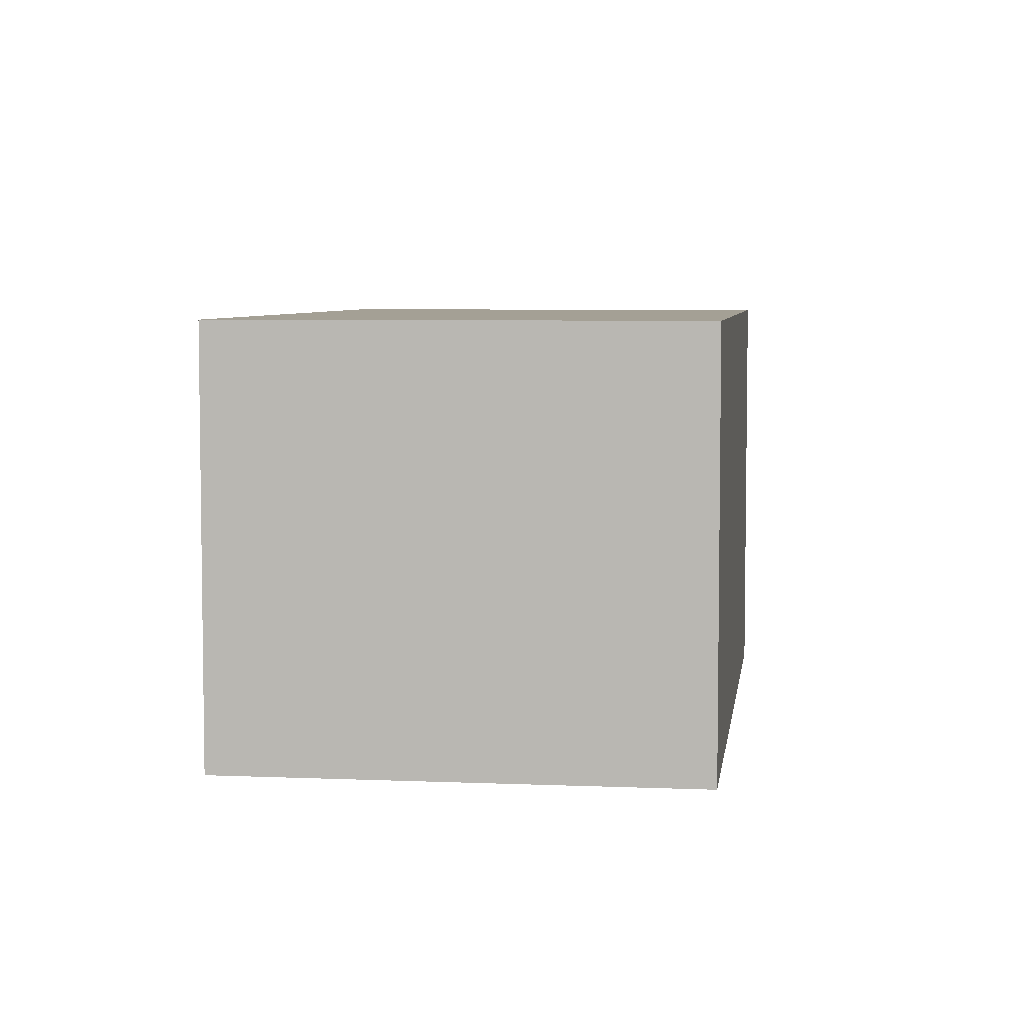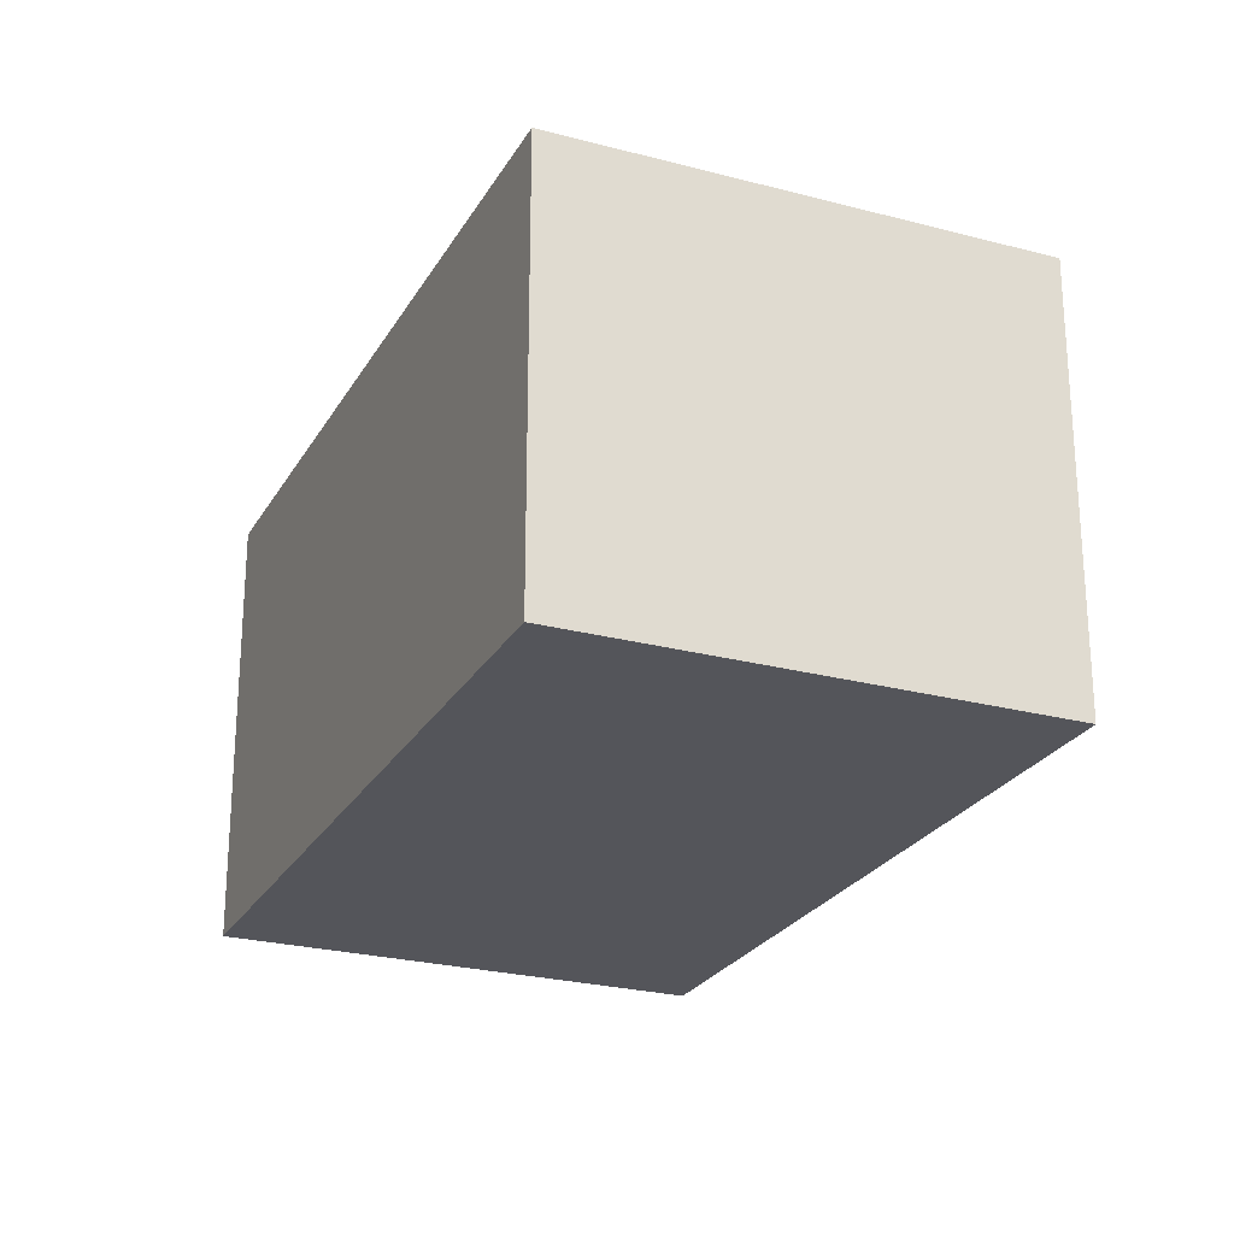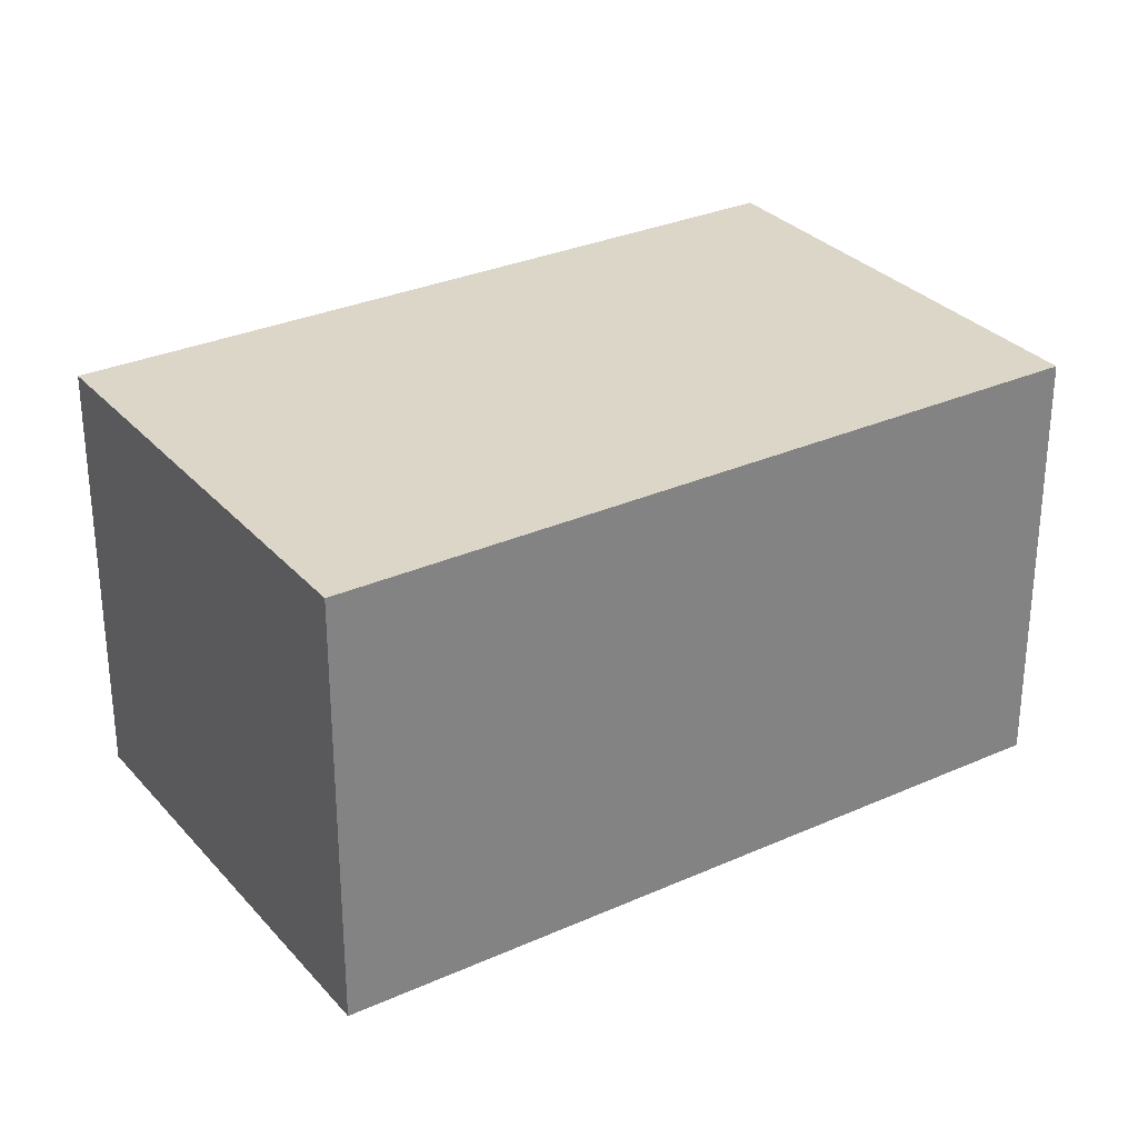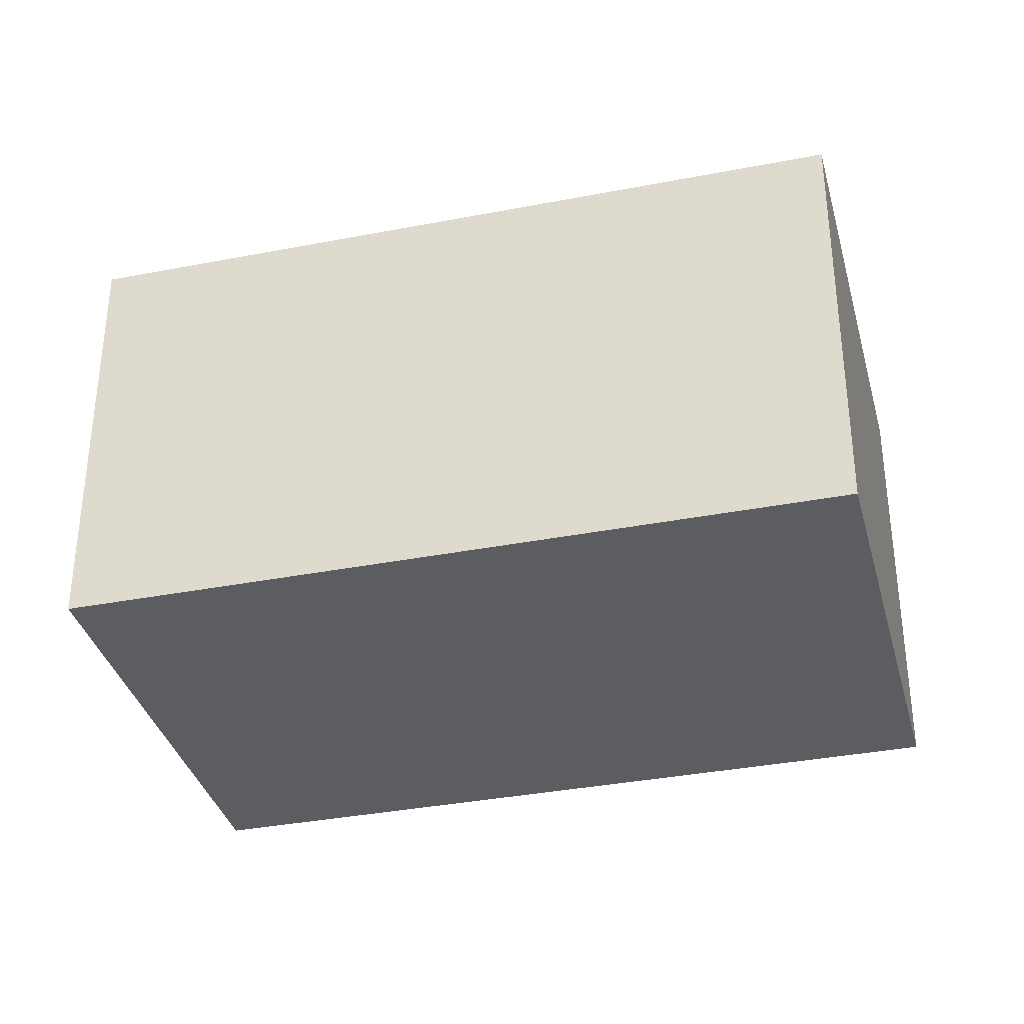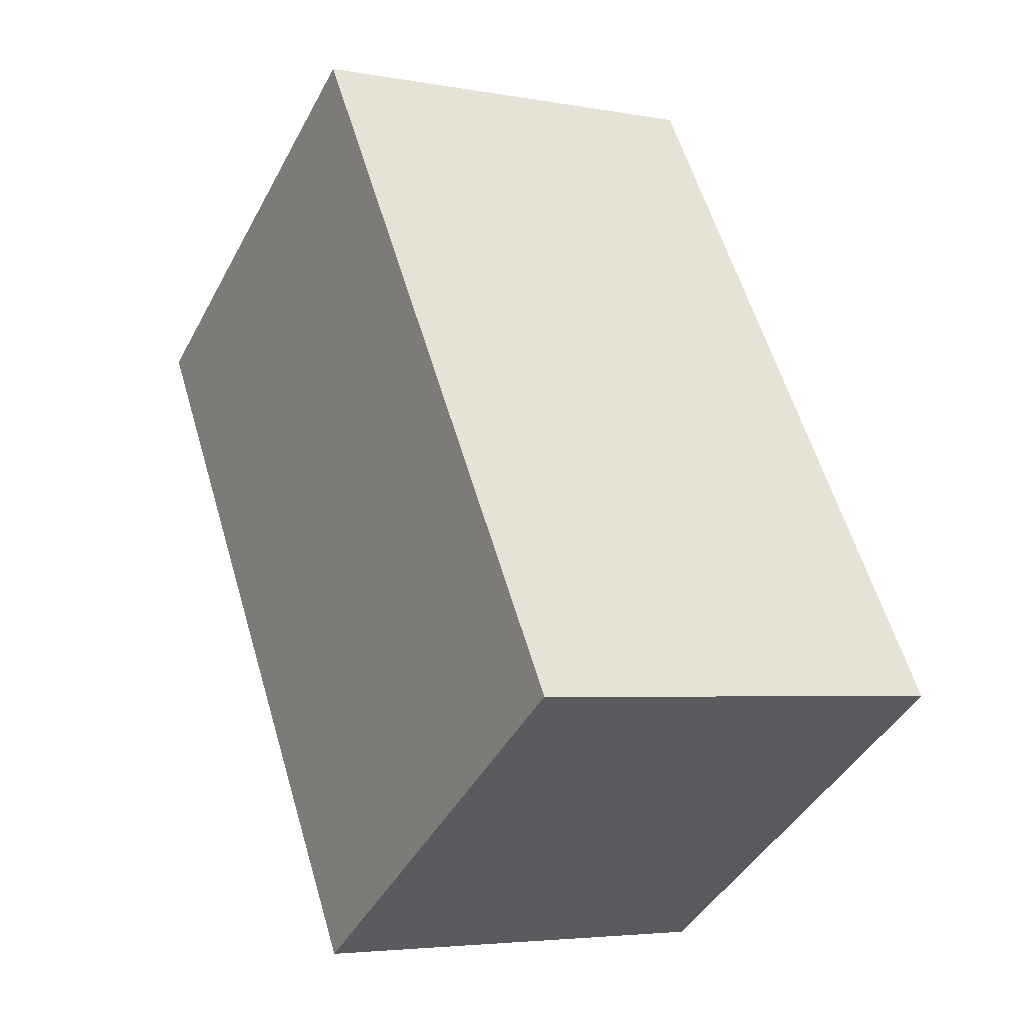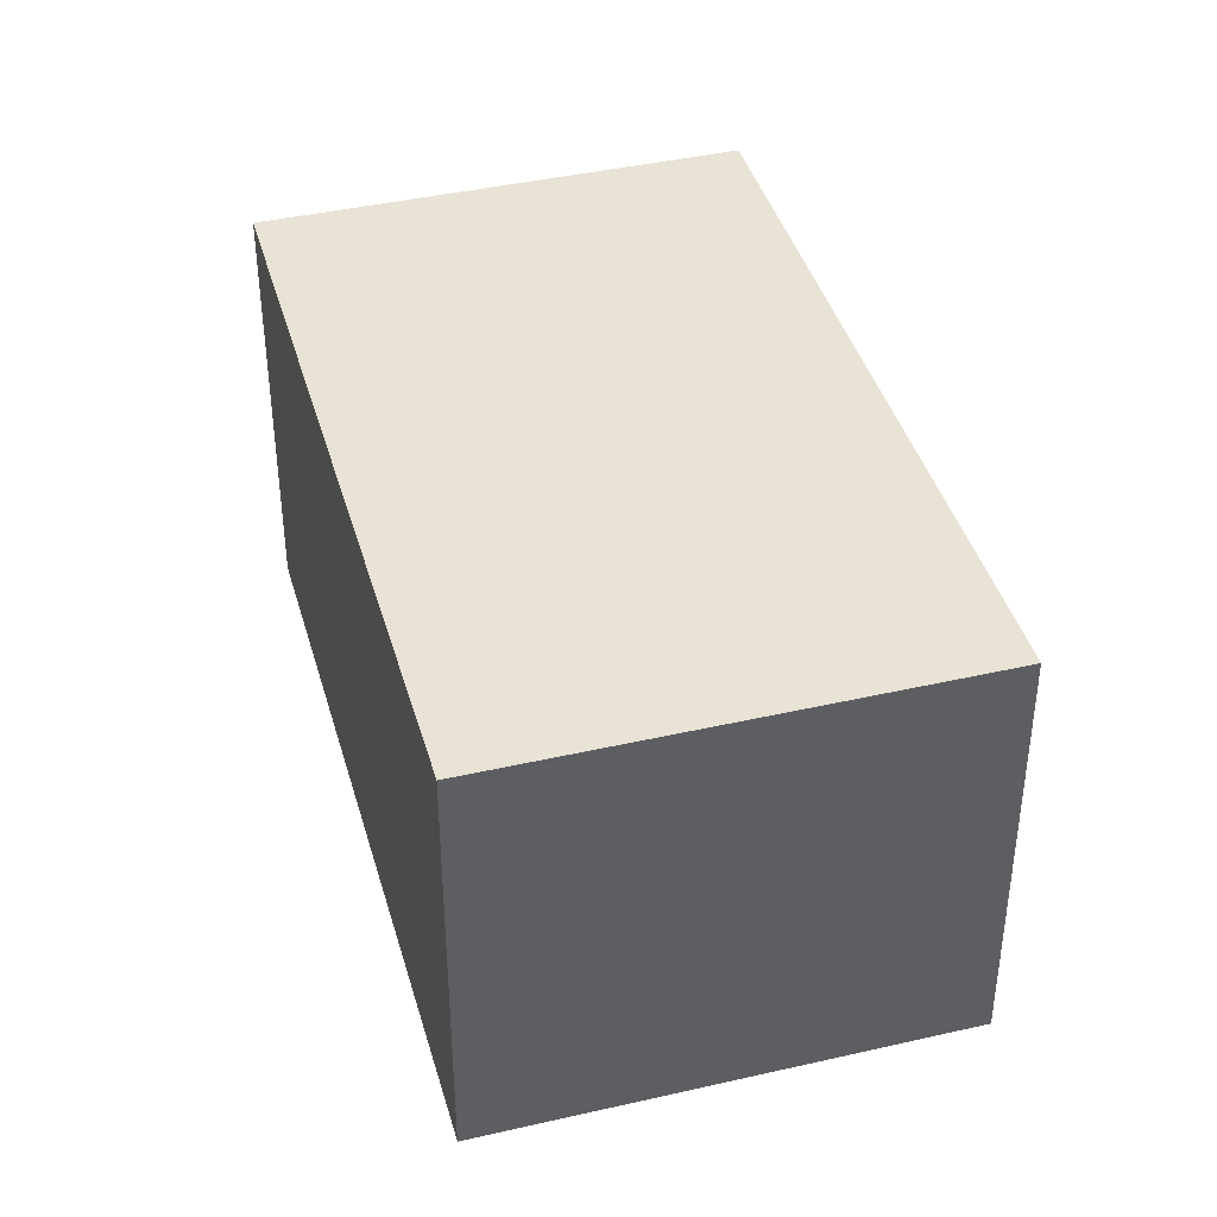
<metadata>
{"format":"obj","ext":"obj","renderer":"f3d","projection":"perspective","resolution":1024,"background":"white","views":[{"elev":5.7,"azim":40.2,"up":"+Y"},{"elev":-24.9,"azim":9.3,"up":"+Y"},{"elev":30.2,"azim":89.6,"up":"+Y"},{"elev":-35.4,"azim":-42.9,"up":"+Y"},{"elev":-4.4,"azim":-120.9,"up":"+Z"},{"elev":41.1,"azim":-162.9,"up":"+Y"}]}
</metadata>
<code>
v  0 1.833 1.122e-16
v  3.535 1.833 1.69
v  1.736 1.833 -1.114
v  1.798 1.833 2.804
v  1.736 6.821e-17 -1.114
v  0 0 0
v  1.798 -1.717e-16 2.804
v  3.535 -1.035e-16 1.69
g defaultobject
f 1 2 3
f 2 1 4
f 5 1 3
f 1 5 6
f 6 4 1
f 4 6 7
f 7 2 4
f 2 7 8
f 8 3 2
f 3 8 5
f 8 6 5
f 6 8 7

</code>
